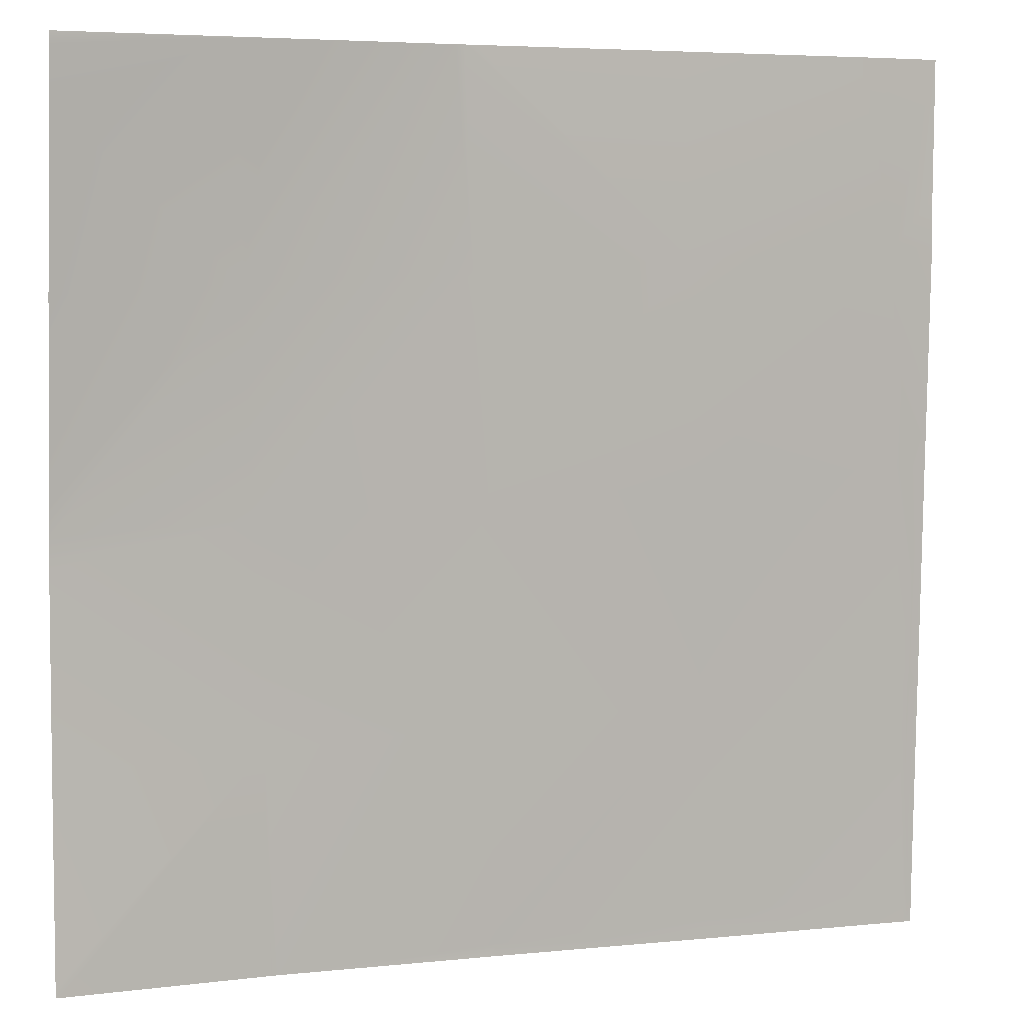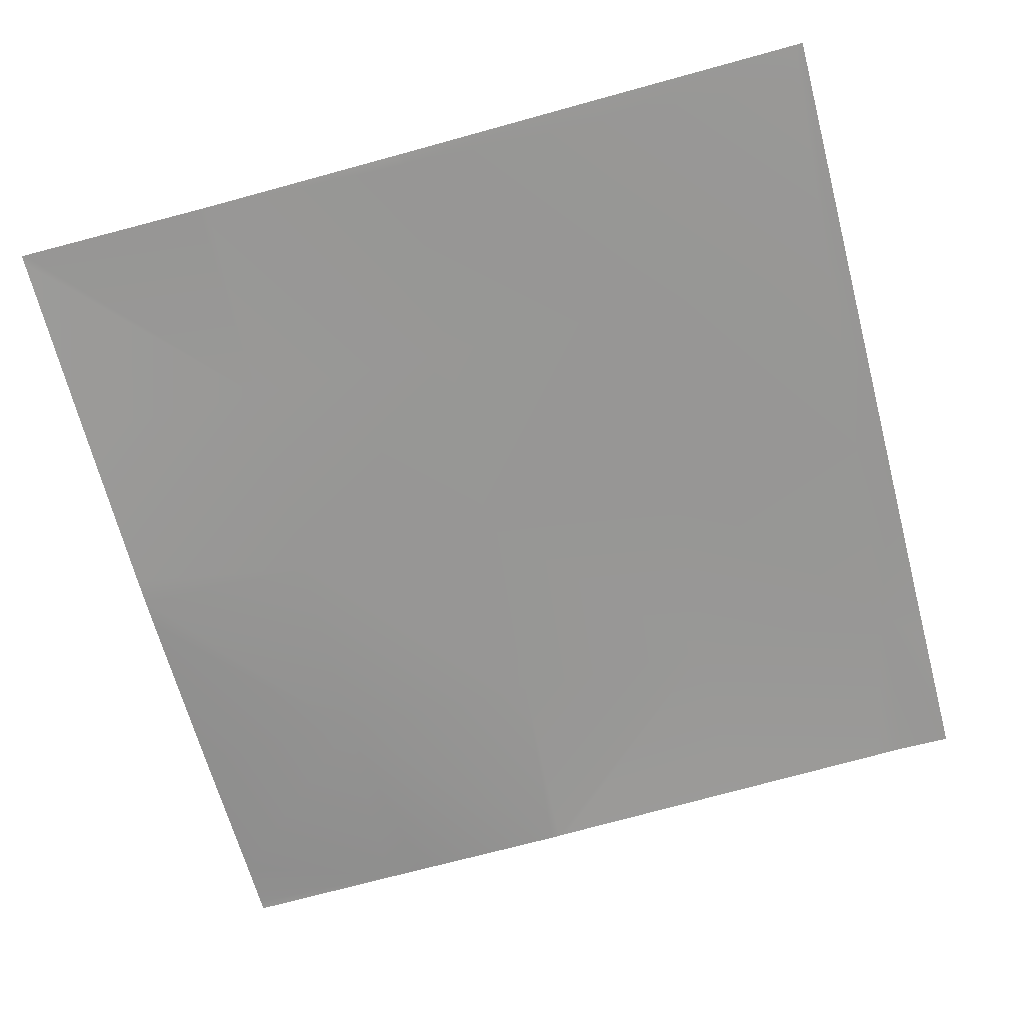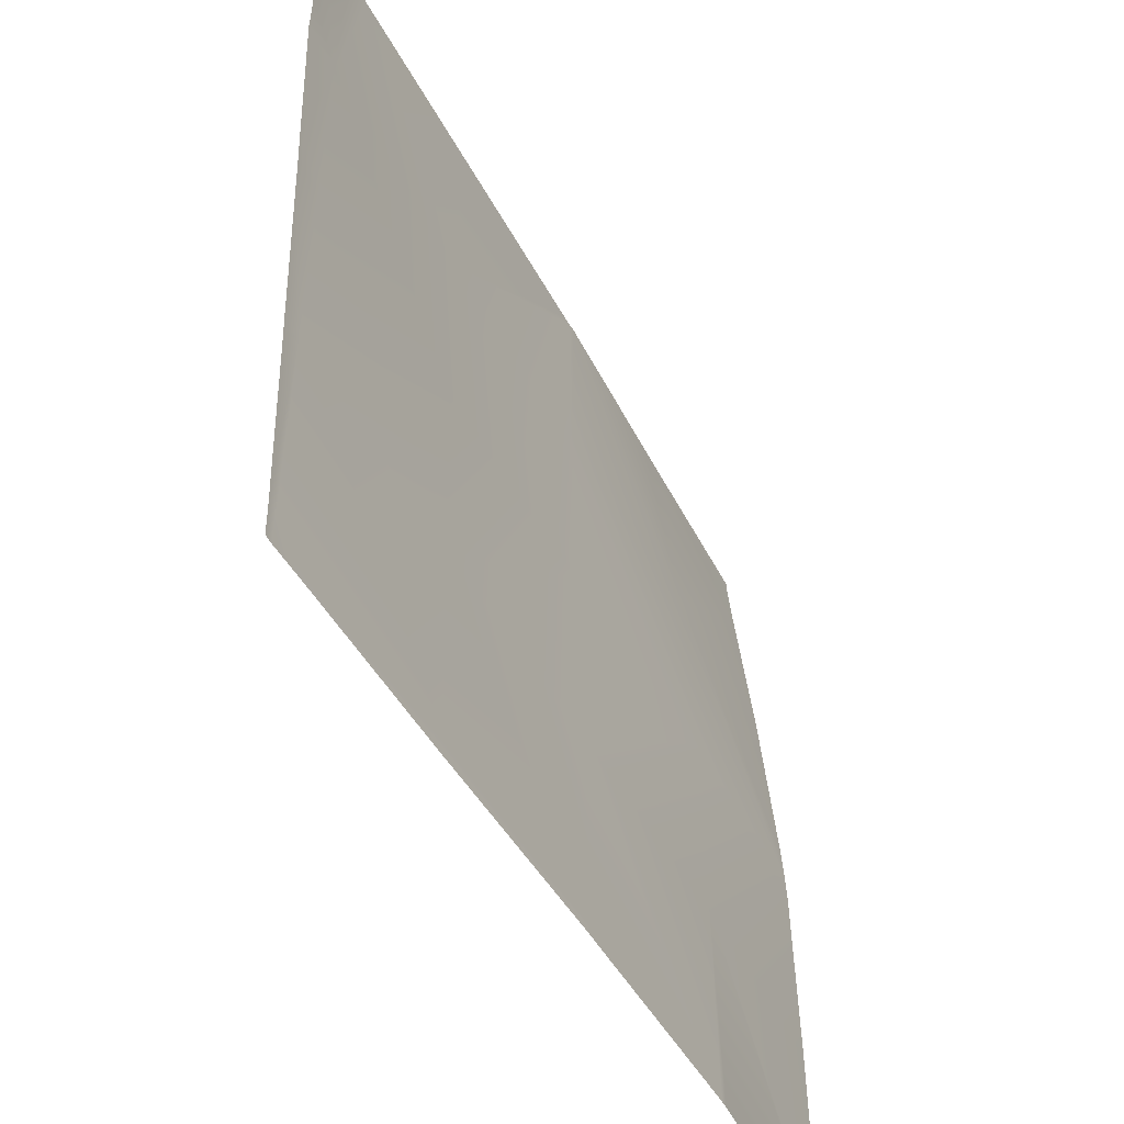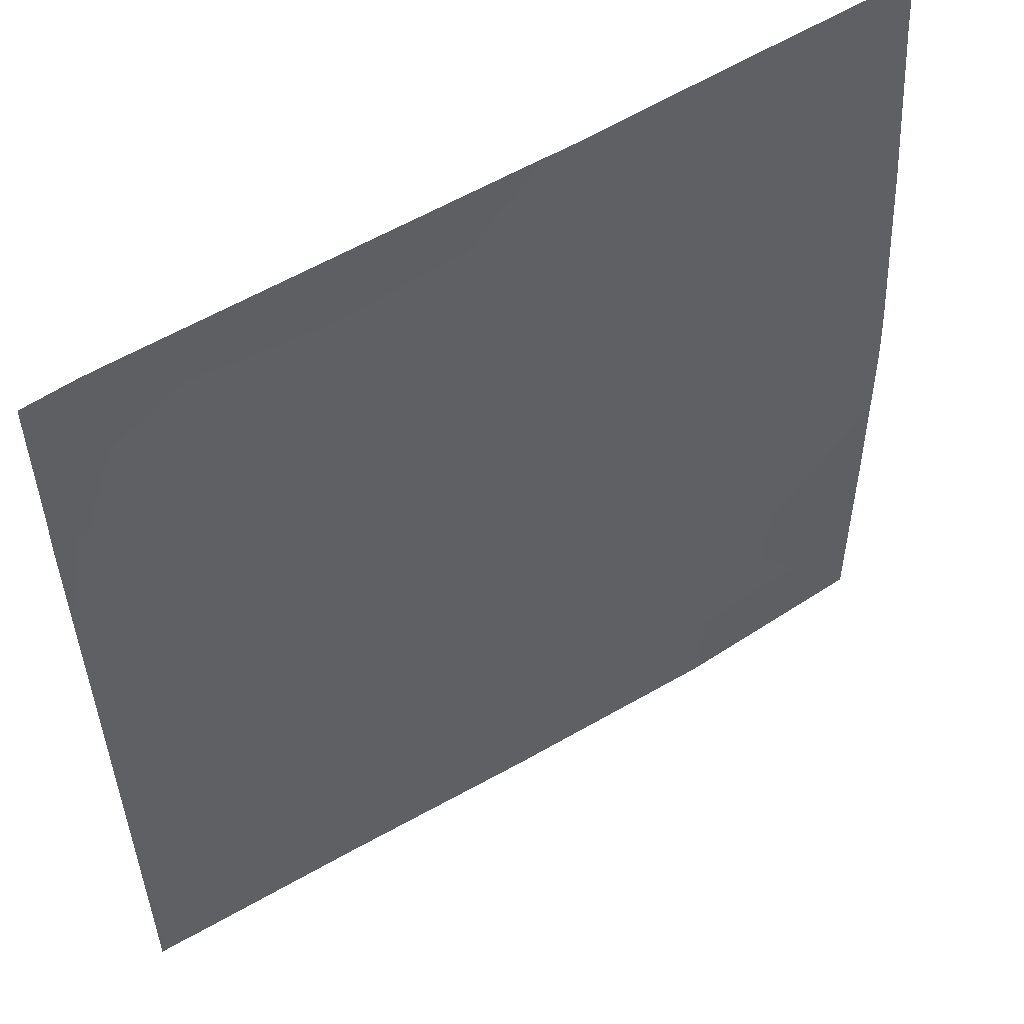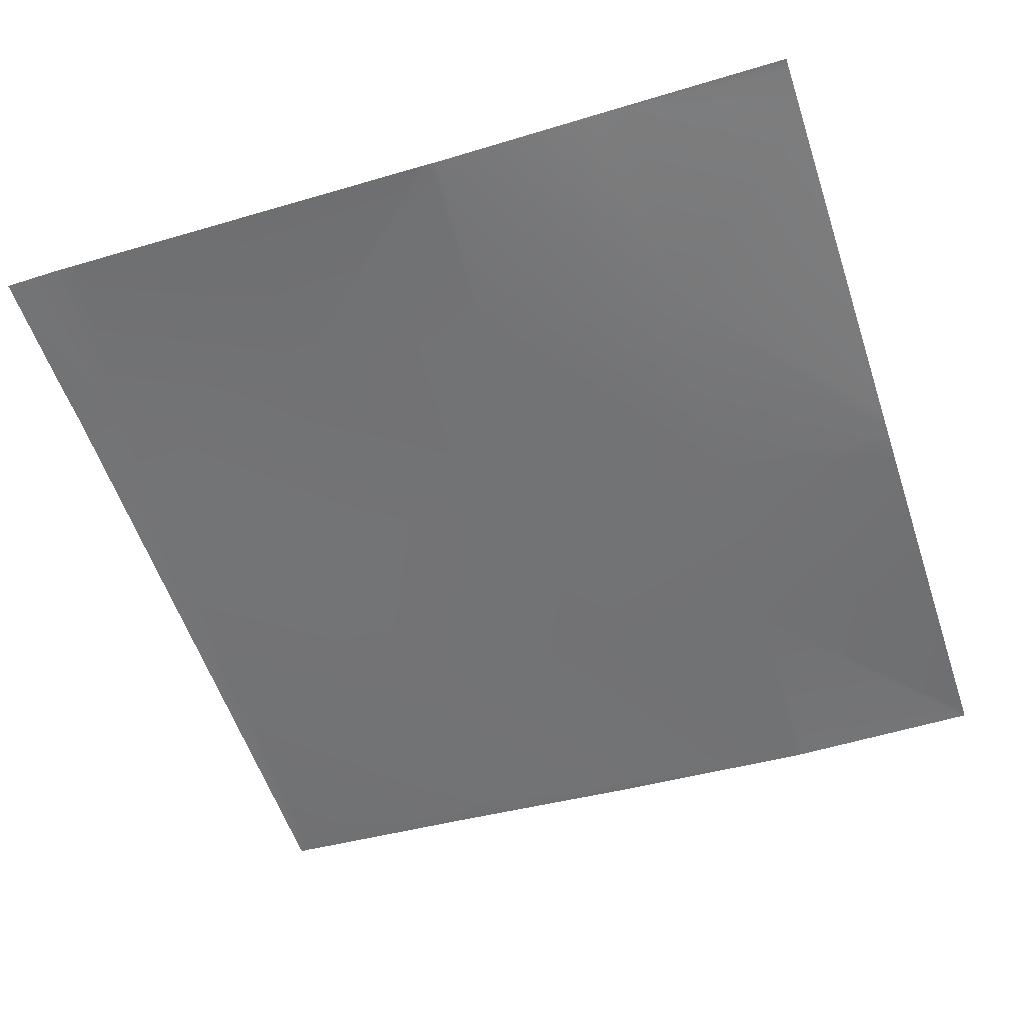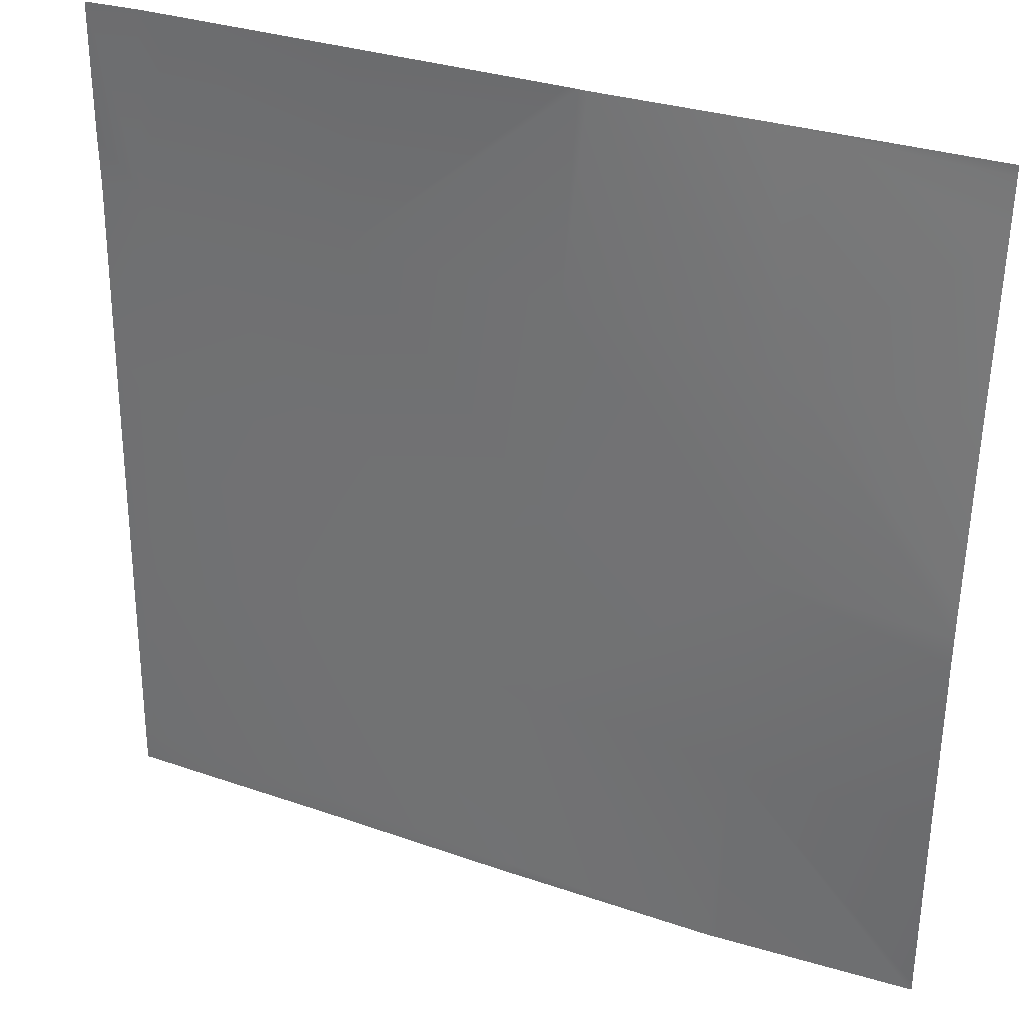
<metadata>
{"format":"obj","ext":"obj","renderer":"f3d","projection":"perspective","resolution":1024,"background":"white","views":[{"elev":5.3,"azim":158.1,"up":"+Z"},{"elev":-69.2,"azim":-165.3,"up":"+Y"},{"elev":-49.9,"azim":-65.2,"up":"+Z"},{"elev":53.7,"azim":-35.7,"up":"+Z"},{"elev":-55.2,"azim":18.4,"up":"+Y"},{"elev":33.5,"azim":21.3,"up":"+Z"}]}
</metadata>
<code>
v 64.15 1.557 80
v 64 1.572 80.65
v 64.18 1.569 80.64
v 64 1.559 80.03
v 64 1.558 80
v 64.76 1.508 80
v 64.39 1.693 84.63
v 64 1.686 84.27
v 64 1.714 85.06
v 64 1.701 84.65
v 64 1.829 88.65
v 64.6 1.818 88.61
v 64 1.955 93.51
v 64.82 1.952 92.6
v 64 1.971 92.65
v 64 1.854 89.29
v 68.59 1.633 88.4
v 64 1.991 96
v 64.99 2.003 96
v 68.38 1.455 84.42
v 68.17 1.279 80.43
v 65.56 1.982 96
v 68.8 1.795 92.39
v 68.15 1.267 80
v 72.14 0.9454 80
v 71.91 0.9627 80
v 72.16 0.9502 80.22
v 72.37 1.143 84.21
v 76.14 0.6866 80.01
v 72.35 0.9347 80
v 76.14 0.6866 80
v 72.58 1.317 88.19
v 76.15 0.6864 80
v 76.31 0.685 80
v 80 0.6542 80.15
v 76.35 0.7969 84
v 80 0.6693 83.8
v 79.95 0.6553 80
v 80 0.6536 80
v 80 0.7142 87.28
v 76.57 0.9559 87.99
v 68.99 1.823 96
v 72.79 1.513 92.18
v 73.16 1.622 96
v 76.78 1.186 91.97
v 72.99 1.635 96
v 72.81 1.648 96
v 76.95 1.528 96
v 76.99 1.526 95.96
v 76.25 1.547 96
v 80 0.7726 88.39
v 80 1.045 91.8
v 80 0.7369 87.8
v 80 1.348 94.87
v 80 1.436 96
v 76.99 1.527 96
v 80 1.436 95.99
v 80 1.429 95.8
f 1 2 3
f 1 4 2
f 4 1 5
f 1 3 6
f 2 7 3
f 2 8 7
f 9 7 10
f 10 7 8
f 7 11 12
f 7 9 11
f 13 14 15
f 16 14 12
f 16 15 14
f 12 14 17
f 18 14 13
f 18 19 14
f 16 12 11
f 20 7 12
f 21 3 7
f 22 14 19
f 22 23 14
f 6 21 24
f 6 3 21
f 25 26 27
f 12 17 20
f 21 20 27
f 27 28 29
f 24 27 26
f 24 21 27
f 30 29 31
f 30 27 29
f 28 27 20
f 30 25 27
f 28 20 32
f 7 20 21
f 33 31 29
f 33 29 34
f 35 36 37
f 35 38 36
f 35 39 38
f 36 34 29
f 36 38 34
f 37 36 40
f 36 29 28
f 36 28 41
f 22 42 23
f 17 23 32
f 41 32 43
f 32 41 28
f 43 44 45
f 43 46 44
f 43 32 23
f 20 17 32
f 46 23 47
f 46 43 23
f 48 49 50
f 47 23 42
f 43 45 41
f 17 14 23
f 51 45 52
f 45 53 41
f 45 51 53
f 52 45 54
f 55 49 56
f 55 57 49
f 57 58 49
f 49 54 45
f 49 58 54
f 56 49 48
f 50 45 44
f 50 49 45
f 40 41 53
f 40 36 41

</code>
